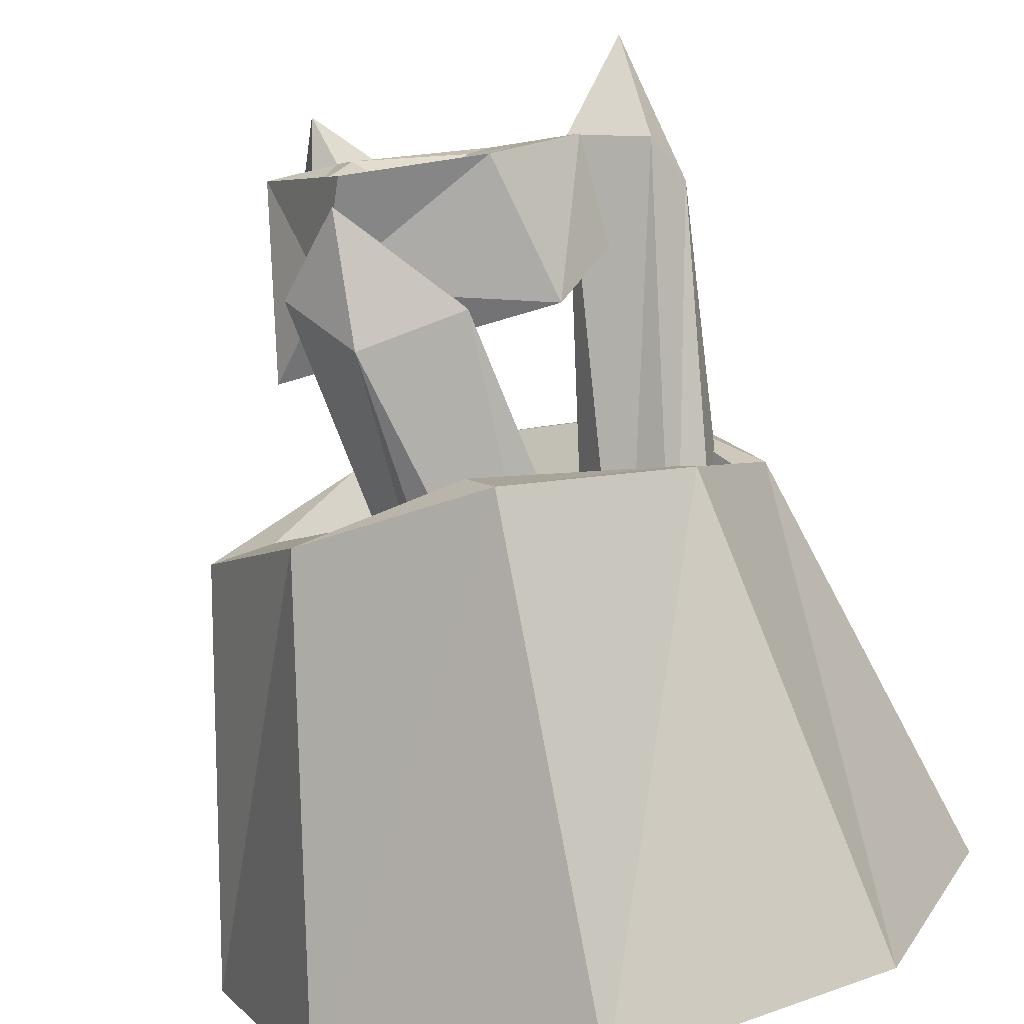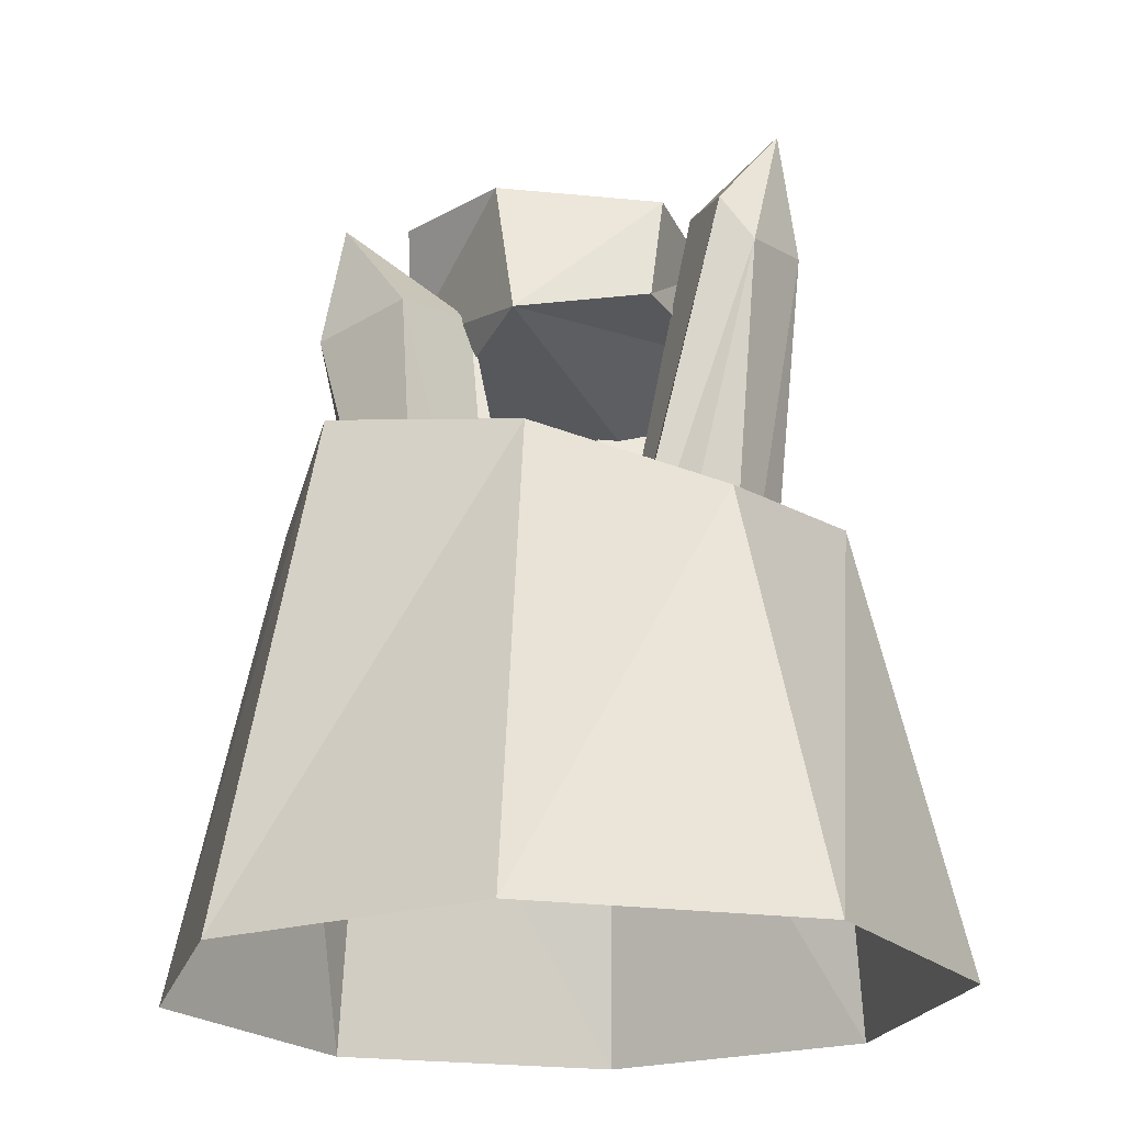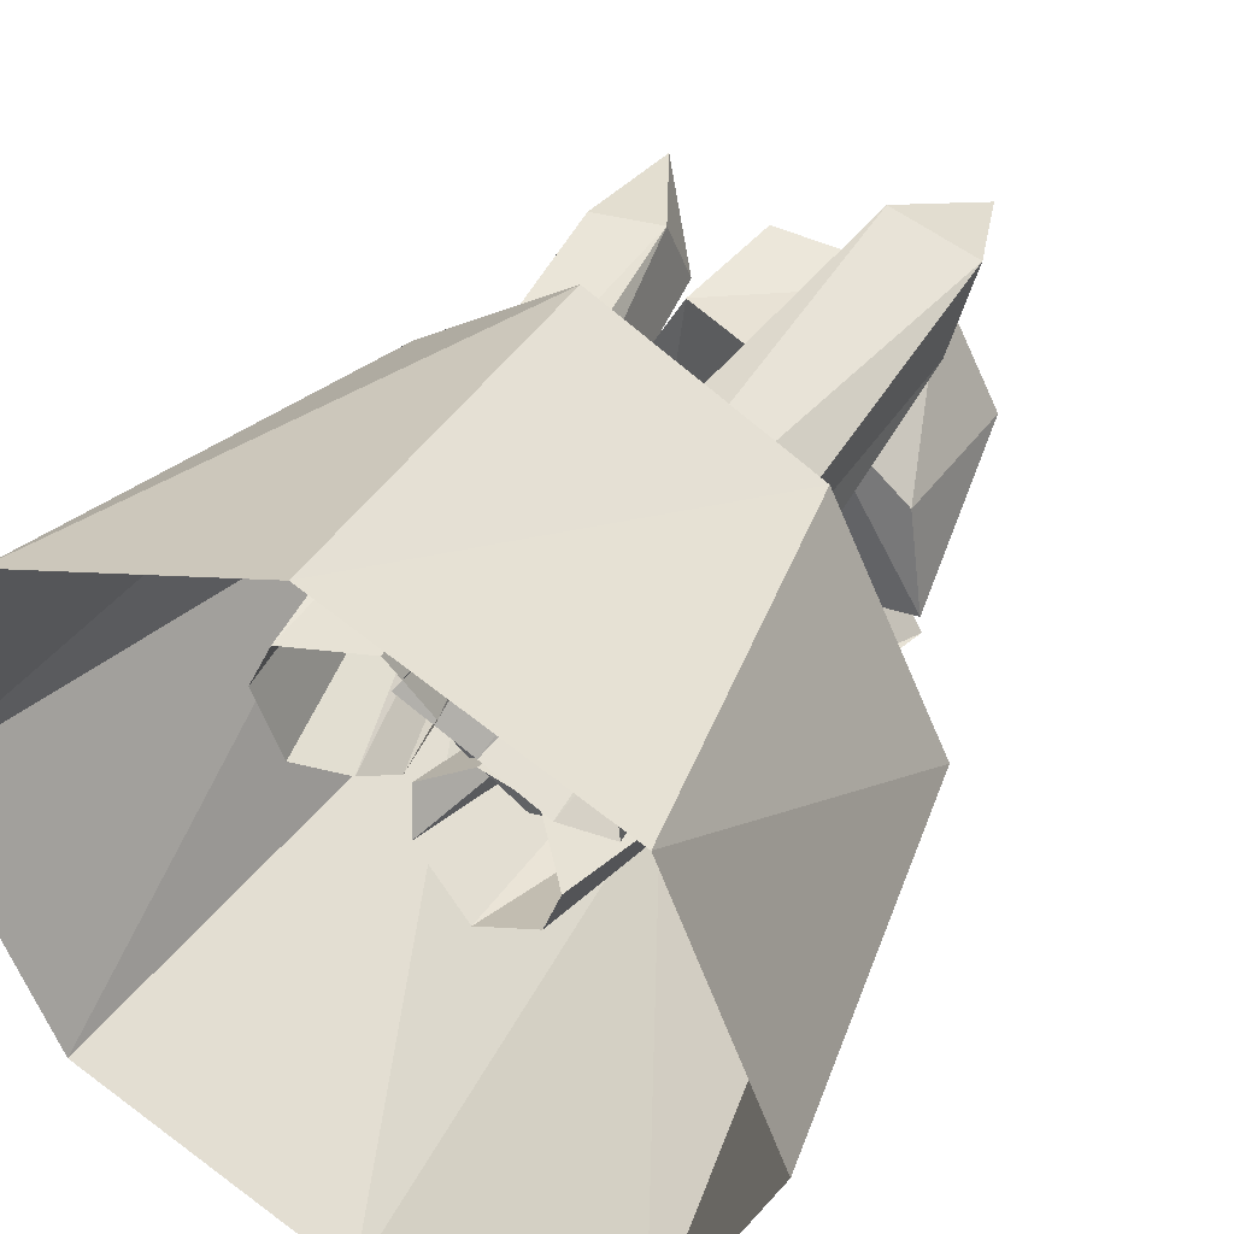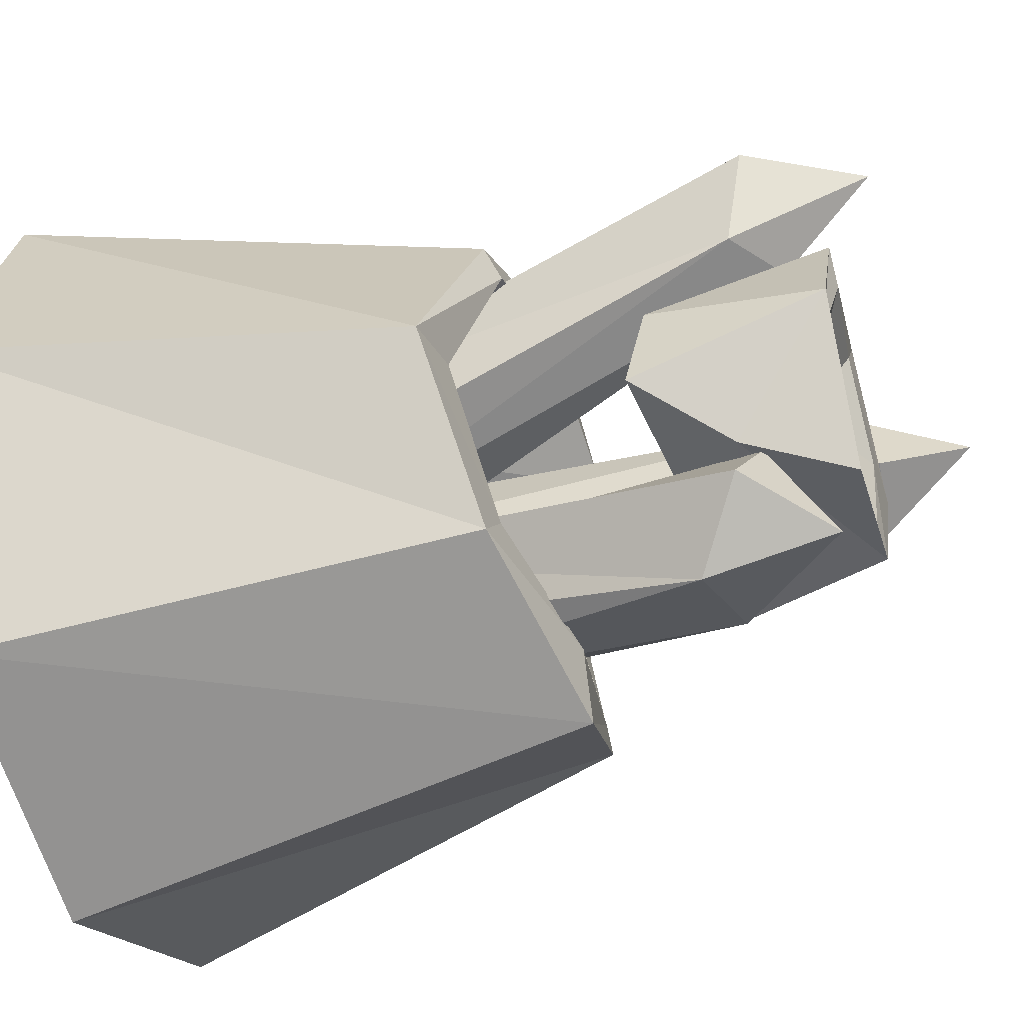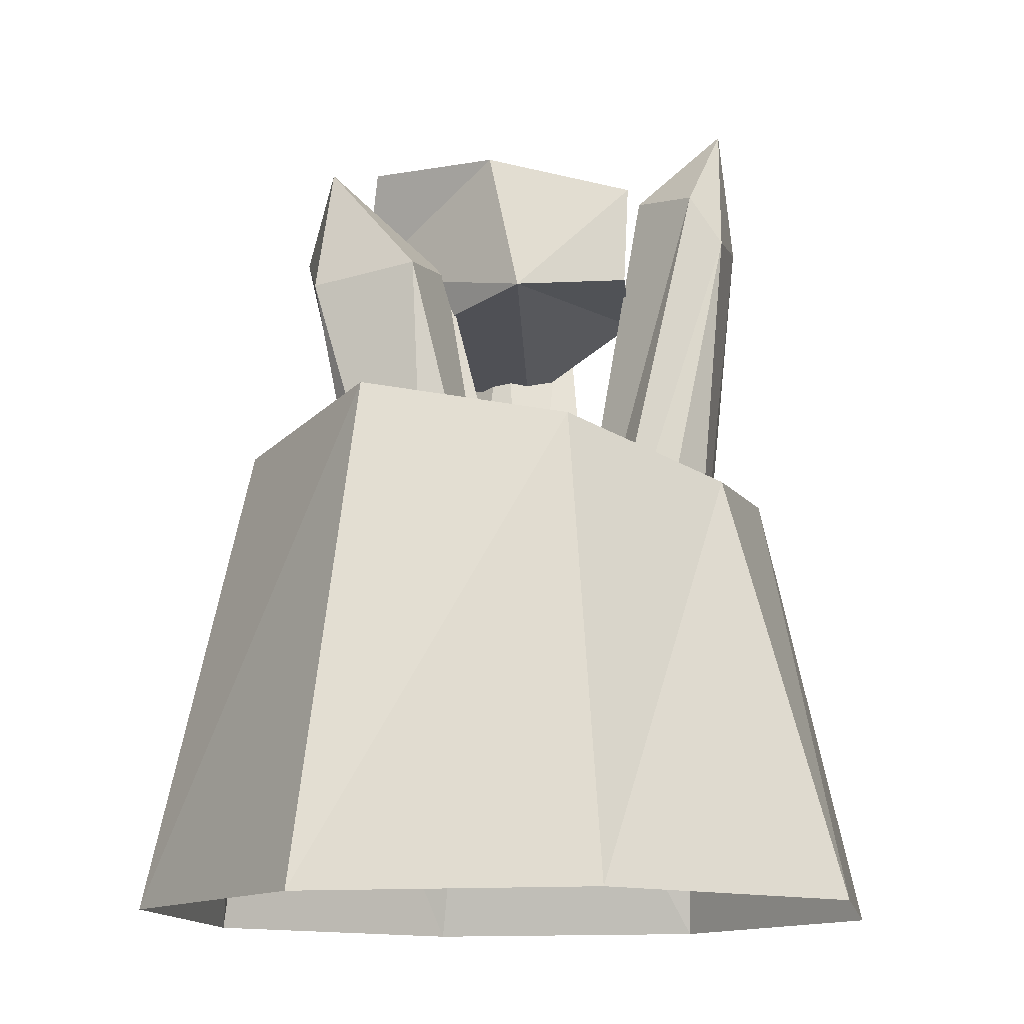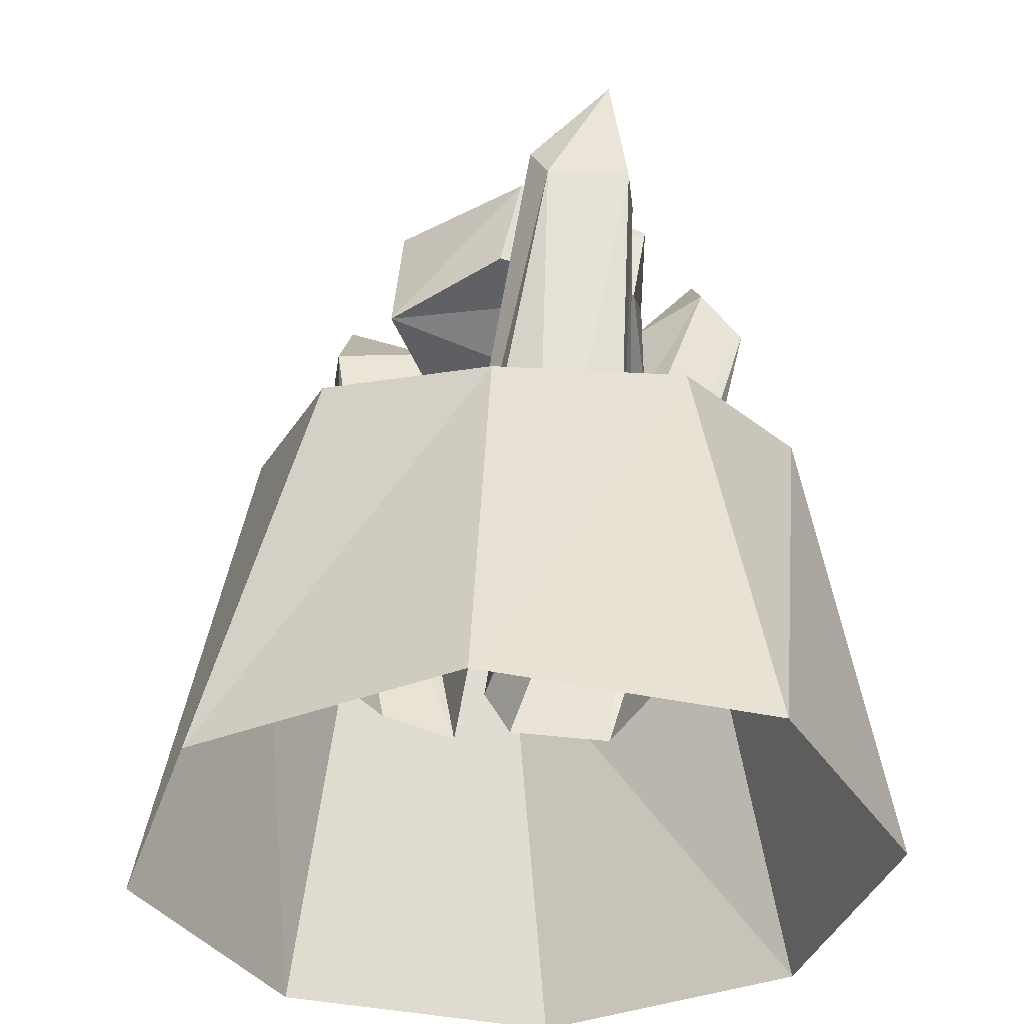
<metadata>
{"format":"obj","ext":"obj","renderer":"f3d","projection":"perspective","resolution":1024,"background":"white","views":[{"elev":-79.0,"azim":-168.9,"up":"+Z"},{"elev":-20.7,"azim":-127.2,"up":"+Y"},{"elev":43.3,"azim":29.8,"up":"+Z"},{"elev":-41.5,"azim":108.9,"up":"+Z"},{"elev":-13.1,"azim":-147.3,"up":"+Y"},{"elev":-35.0,"azim":-84.4,"up":"+Y"}]}
</metadata>
<code>
o FIREPLACE_ORCSTAND
v 0.8134 -1.415 0.001131
v -1.011 -1.415 0.001131
v -0.09887 -0.2086 -0.6599
v -0.09887 -1.415 -0.9111
v 0.2103 0.571 0.4882
v 0.1854 -0.8776 -0.03225
v -0.2907 -0.8913 0.1307
v 0.359 0.01932 -0.1226
v -0.4185 0.4318 0.05761
v -0.3054 0.09938 -0.296
v -0.385 -0.8954 -0.1394
v -0.6421 0.2716 0.1458
v -0.2596 -0.9587 0.2915
v 0.09669 -0.94 -0.1637
v 0.1295 0.4123 -0.4752
v -0.325 -0.7934 -0.2163
v -0.09887 -1.415 0.9134
v -0.09951 -0.2902 0.5342
v 0.6055 -0.3691 -0.06716
v -0.6995 -0.3926 0.01191
v 0.004951 -0.8801 0.3565
v -0.3407 -0.7214 0.2107
v -0.5454 -0.9855 0.09905
v -0.1278 -0.9064 -0.4109
v -0.2148 0.4467 -0.2826
v -0.1067 -0.7214 -0.2539
v 0.5462 -1.415 -0.6439
v -0.7439 -1.415 -0.6439
v 0.5462 -1.415 0.6462
v 0.0728 0.01464 0.3523
v -0.2095 0.4216 0.3728
v 0.1602 0.4554 0.3428
v 0.1167 0.4634 -0.3048
v -0.7439 -1.415 0.6462
v 0.1031 0.2923 0.6182
v 0.1626 0.2648 -0.2304
v -0.2609 0.1649 0.3387
v 0.2775 -0.2902 0.3781
v -0.2141 -0.3263 0.7185
v 0.3069 0.4618 0.06174
v -0.4364 0.1691 0.004107
v -0.5565 0.6269 0.302
v 0.3686 -0.2914 -0.4663
v -0.527 -0.2914 -0.4243
v -0.391 0.4287 0.1643
v -0.1099 0.1433 -0.4676
v -0.1543 -0.8219 -0.04016
v -0.184 -0.9024 0.1184
v 0.08408 -0.7214 0.2088
v -0.4554 -1.021 0.2762
v 0.1865 -0.917 0.2212
v -0.5663 -0.3509 0.4686
v -0.04979 0.18 -0.2353
v 0.4529 -0.3513 -0.04605
v -0.03844 0.3263 0.0375
v 0.2791 0.2273 -0.3753
v 0.2775 -0.2902 -0.3758
v -0.4038 -0.7214 -0.002493
v 0.3077 0.2973 0.5582
v -0.1911 -0.9625 0.2954
v 0.08921 -0.7214 -0.1956
v -0.5795 0.3911 0.09573
v 0.05406 0.4087 0.5146
v -0.1886 -0.7718 -0.1241
v -0.4936 -0.9614 -0.0948
v -0.4765 -0.2902 0.3781
v 0.1668 -0.7214 0.004369
v 0.3048 -0.326 0.4628
v 0.1398 0.1078 -0.5314
v 0.0302 -0.9028 -0.3357
v -0.4765 -0.2902 -0.3758
v 0.3071 0.05268 0.115
v -0.6326 -0.3913 0.00112
v -0.09817 -0.7214 0.2735
v -0.03337 -0.2074 -0.5062
v -0.4045 0.3438 0.3485
v 0.2652 0.2467 0.3376
v -0.294 -0.851 -0.3107
v -0.03026 -0.8053 -0.1142
v -0.269 -0.9004 -0.06901
v 0.1259 0.3441 0.327
v -0.1501 0.4215 0.2926
v 0.02957 -0.8555 -0.08089
v 0.2051 0.2198 -0.2298
v -0.2594 -0.7214 -0.1543
v 0.2027 0.4308 0.04435
v 0.1183 0.459 0.2541
v -0.2665 0.4324 0.05093
v -0.5699 0.3071 0.3473
v -0.1781 0.4387 -0.2088
v -0.1078 -0.6935 0.003998
v 0.09715 0.4343 -0.2064
f 83 47 81
f 51 6 77
f 50 13 76
f 48 80 45
f 64 79 36
f 14 70 69
f 21 35 60
f 23 12 65
f 24 78 46
f 35 63 7
f 35 21 59
f 56 36 79
f 53 46 78
f 12 23 89
f 12 62 11
f 76 48 45
f 62 45 80
f 69 24 46
f 47 7 63
f 48 76 13
f 23 50 89
f 21 51 59
f 53 64 36
f 69 56 14
f 77 59 51
f 7 60 35
f 63 81 47
f 64 53 16
f 11 65 12
f 24 69 70
f 76 89 50
f 77 83 81
f 78 16 53
f 79 14 56
f 80 11 62
f 83 77 6
f 2 52 20
f 1 27 43
f 28 2 20
f 84 10 25
f 10 41 9
f 29 1 19
f 2 34 52
f 29 19 68
f 38 54 67
f 27 3 43
f 28 20 44
f 75 71 85
f 73 66 22
f 71 73 58
f 10 9 25
f 40 84 33
f 58 85 71
f 61 67 54
f 27 4 3
f 4 28 44
f 17 29 68
f 32 30 72
f 10 8 30
f 9 41 31
f 25 9 88
f 37 32 31
f 86 92 55
f 84 25 33
f 92 90 55
f 34 17 39
f 37 30 32
f 30 37 10
f 18 38 49
f 17 68 39
f 38 18 39
f 20 52 66
f 72 40 32
f 31 32 87
f 41 37 31
f 41 10 37
f 1 43 19
f 54 57 61
f 4 44 3
f 71 75 3
f 91 74 49
f 49 74 18
f 34 39 52
f 39 66 52
f 57 54 19
f 38 19 54
f 82 87 55
f 90 88 55
f 19 43 57
f 43 3 75
f 91 58 22
f 22 58 73
f 26 61 57
f 91 85 58
f 66 39 18
f 66 18 74
f 91 49 67
f 67 49 38
f 39 68 38
f 19 38 68
f 3 44 71
f 73 71 44
f 40 72 8
f 8 72 30
f 44 20 73
f 66 73 20
f 91 22 74
f 74 22 66
f 75 57 43
f 57 75 26
f 82 9 31
f 87 82 31
f 84 40 8
f 84 8 10
f 91 26 85
f 85 26 75
f 92 86 40
f 86 32 40
f 87 86 55
f 87 32 86
f 88 82 55
f 88 9 82
f 33 25 90
f 88 90 25
f 91 61 26
f 91 67 61
f 40 33 92
f 90 92 33
f 46 53 15
f 53 36 15
f 36 56 15
f 35 59 5
f 45 62 42
f 62 12 42
f 63 35 5
f 69 46 15
f 56 69 15
f 76 45 42
f 59 77 5
f 77 81 5
f 81 63 5
f 12 89 42
f 89 76 42

</code>
